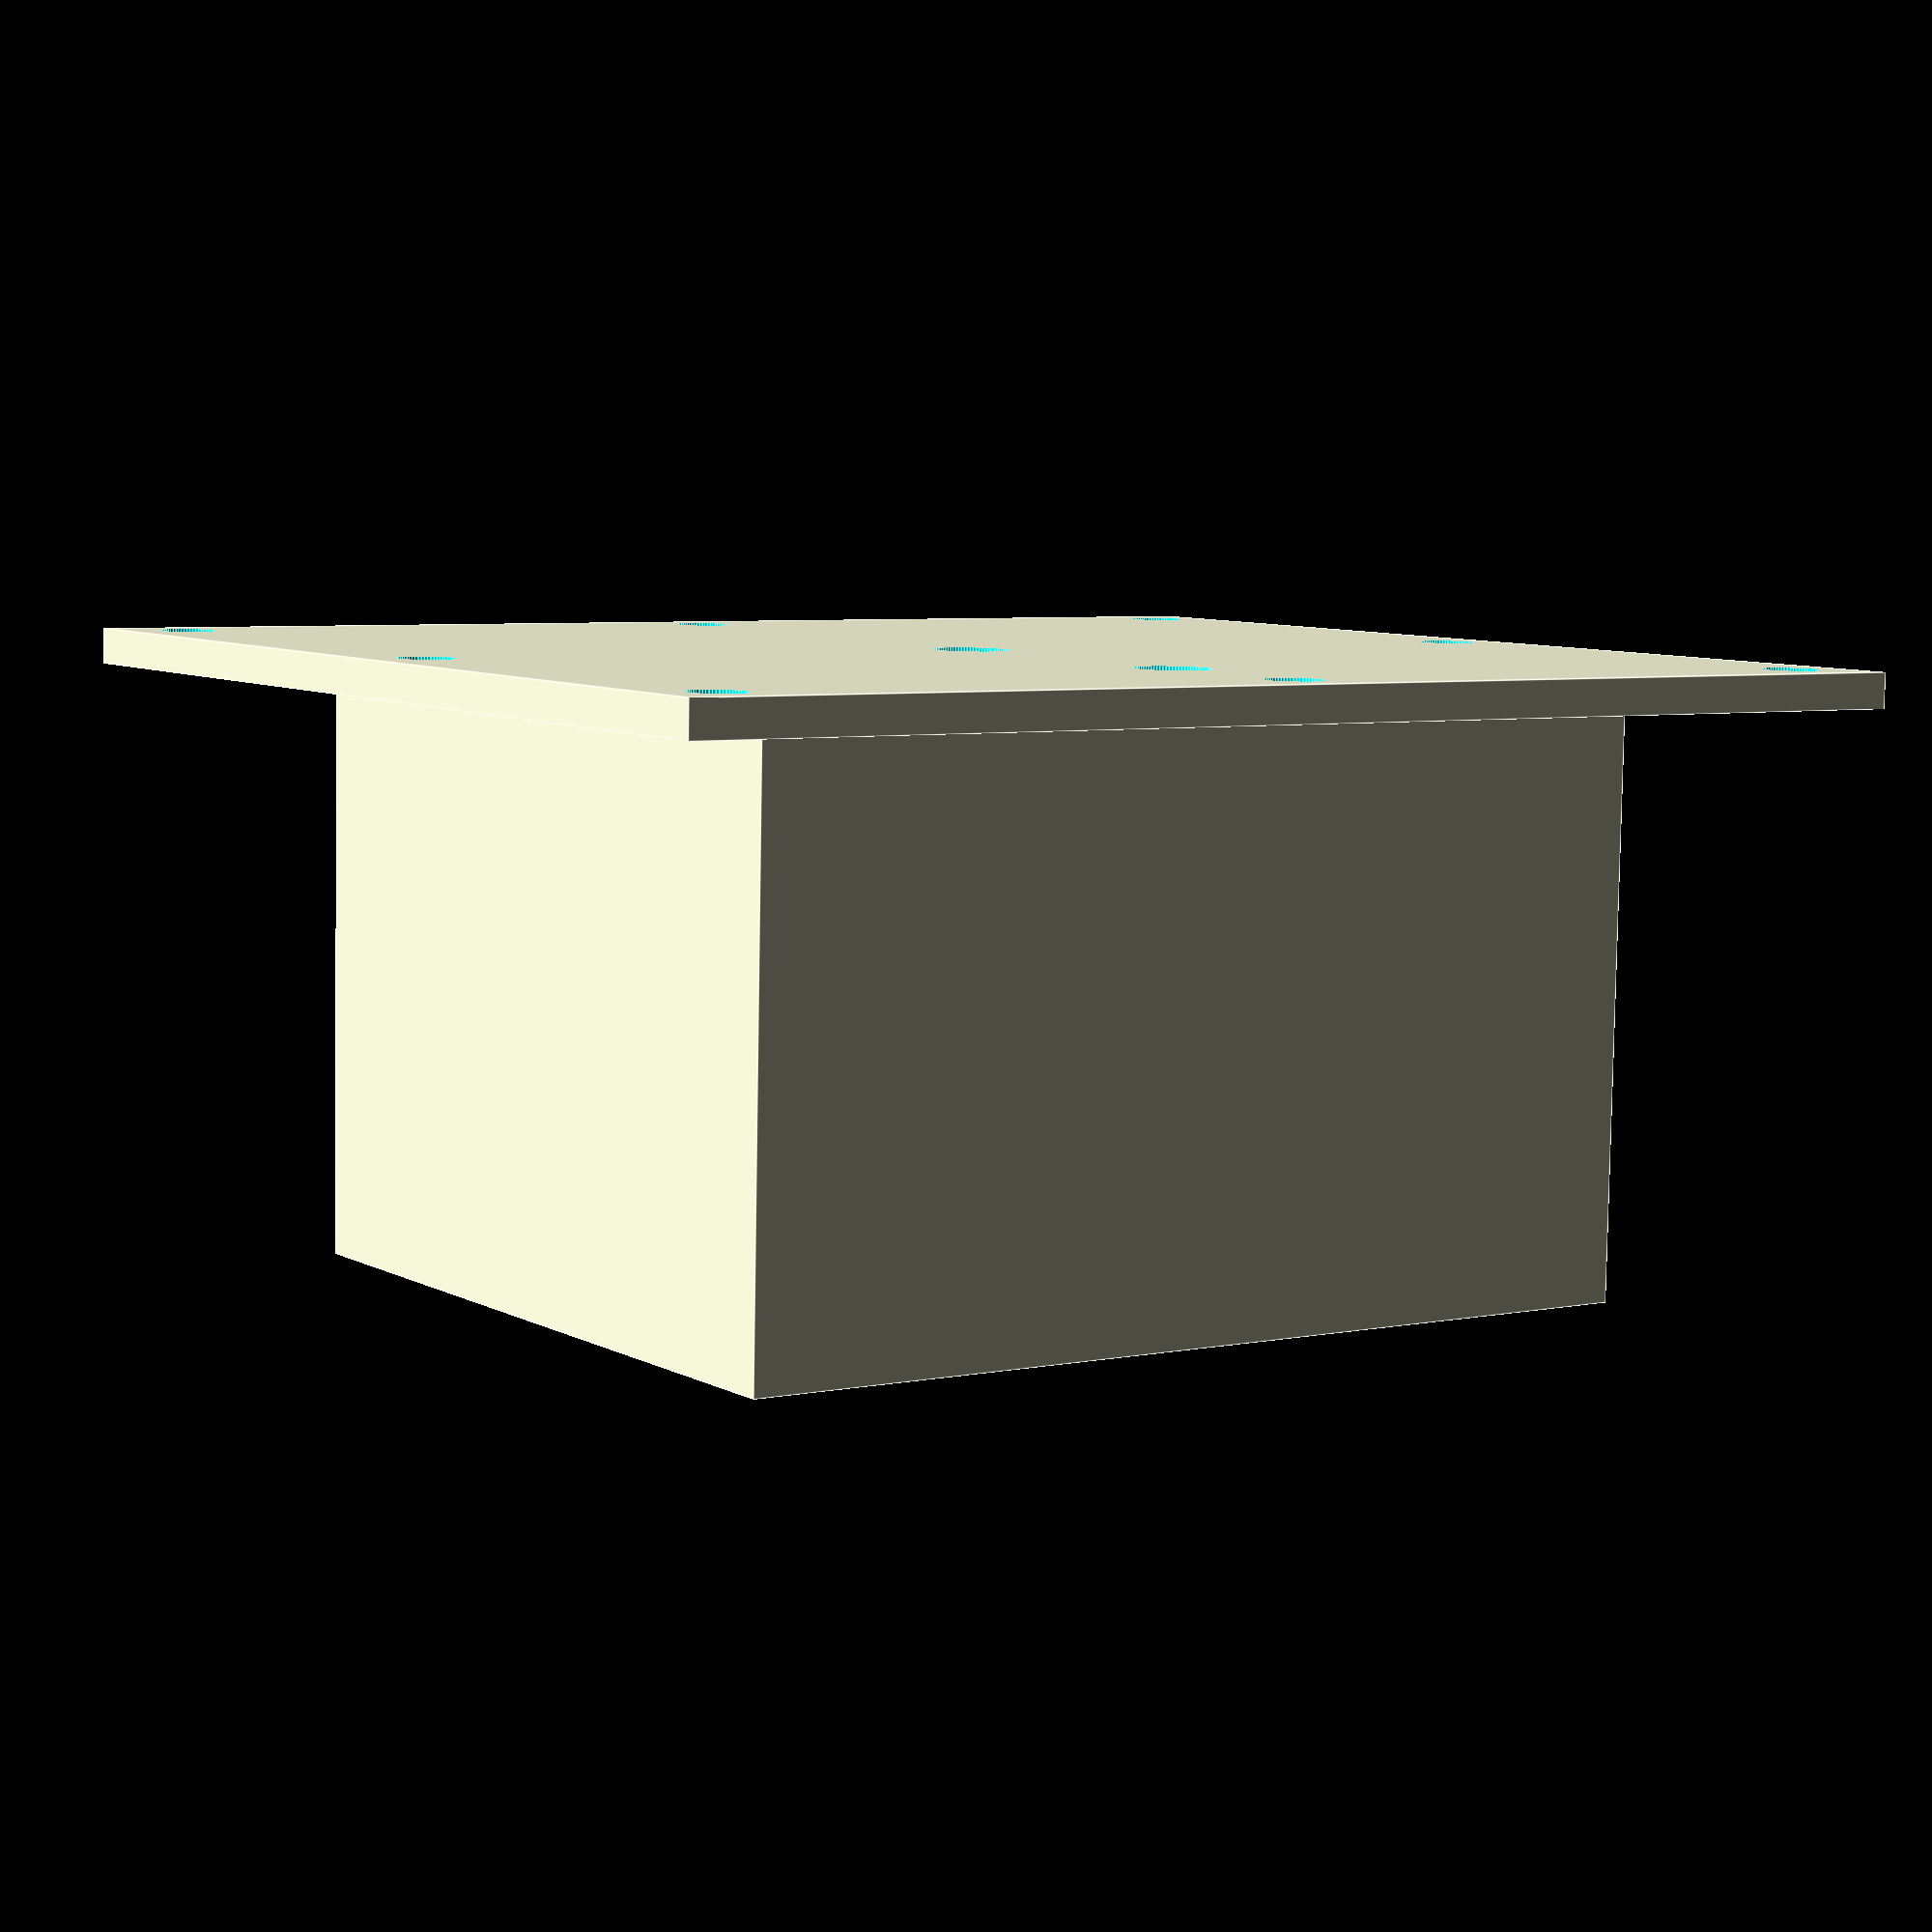
<openscad>
inches2mm = 25.4;

battery_height = 2.5*inches2mm;

battery_holder_width = 2.25*inches2mm;
battery_holder_depth = 1.5*inches2mm;
battery_holder_height = 1*inches2mm;
battery_fit_tol = 1;

battery_slider_extra_width = 5;
battery_slider_extra_depth = 5;
battery_slider_extra_height = 5;
battery_slider_gasket_thickness = 1.5;

battery_lip_width = 5;
battery_lip_pitch = 5;

battery_offset = 7;

battery_slider_pitch = 10;
battery_slider_width = 5;

mount_hole_diameter = 16.5;
mount_attachment_width = 1.5*inches2mm;
mount_attachment_height = 2.5*inches2mm;
mount_attachment_depth = 1/8*inches2mm;

bolt_diameter = 4.7;
//hex_diameter = 8; // M4 nut
//hex_thickness = 3; // M4 nut
hex_diameter = 9.7; // #8 nut
hex_thickness = 3.2; // #8 nut

post_diameter = 3/8*inches2mm;
post_hole_diameter = 3;
post_height = 3/8*inches2mm;
post_separation = 2*inches2mm;
post_offset = 1/2*inches2mm;

l_hole_diameter = post_hole_diameter+.7;
l_width = 2.5*inches2mm;
l_depth = 1.75*inches2mm;
l_height = 3.5*inches2mm;
l_offset = 4;
l_thickness = 5;
l_post_height = 6;
l_post_diameter = 6;
l_post_hole_diameter = 1.75;

cover_height = 4*inches2mm;

holder_width = 3*inches2mm;
holder_depth = 2.5*inches2mm;
holder_height = 2*inches2mm;
thickness = 3;
base_thickness = 6;
//lip_width = 3/8*inches2mm;
lip_width = hex_diameter+1;
lip_pitch = 30;

wire_hole_diameter = 1/4*inches2mm;
power_hole_diameter = 1/4*inches2mm;

fit_tol = 1; // space between cover and holder when holder is inserted, adjust to get desired fit

separation = 10; // space between cover and holder, just for display purposes
battery_separation = 5;
battery_holder_separation = 1.5;
l_separation = 3;

square_off_width = lip_width-.1;
square_off_height = base_thickness;
square_off_z = lip_pitch;


$fs = .25;
$fa = .25;

//cover();
holder();
//l_mount();
//battery_base();
//battery_holder();
//battery_slider();

//protoboard();

cover_width = holder_width+2*fit_tol+2*thickness;
cover_depth = holder_depth+2*fit_tol+2*thickness;

base_width = cover_width+2*thickness+2*lip_width;
base_depth = cover_depth+2*thickness+2*lip_width;

full_cover_height = cover_height+thickness;

bolt_height =  2*thickness+separation+battery_separation+2+lip_pitch;
bolt_z = -separation-2*thickness-battery_separation-1;


battery_width = battery_holder_width+2*thickness+2*battery_fit_tol;
battery_depth = battery_holder_depth+2*thickness+2*battery_fit_tol;    
battery_base_height = thickness+battery_height;

module cover() {
  difference() {
    union() {
      hull() {
        cube([base_width, base_depth, base_thickness]);
        translate([lip_width, lip_width, lip_pitch-thickness]) cube([base_width-2*lip_width, base_depth-2*lip_width, thickness]);

      }
      hull() {
          translate([base_width/2, base_depth-lip_width+mount_attachment_depth/2-1, cover_height-mount_attachment_height/2+thickness]) cube([mount_attachment_width, mount_attachment_depth, mount_attachment_height], center=true);
          translate([base_width/2, base_depth+10+mount_attachment_depth/2-1, cover_height-mount_attachment_height/2+thickness]) cylinder(r=mount_hole_diameter/2+thickness, h=mount_attachment_height, center=true);
          
      }
      translate([lip_width, lip_width, 0]) 
        cube([cover_width+2*thickness, cover_depth+2*thickness, cover_height+thickness]);
    }
    
    translate([lip_width+thickness,lip_width+thickness,-1]) 
      cube([cover_width, cover_depth, cover_height+1]); 
    hull() {
      translate([.75*lip_width+thickness,.75*lip_width+thickness,-thickness]) 
        cube([cover_width+.5*lip_width, cover_depth+.5*lip_width, thickness]); 
      translate([lip_width+thickness,lip_width+thickness,lip_pitch-thickness]) 
        cube([cover_width, cover_depth, thickness]);
    }
    bolts_and_hexes();
    wire_hole();
    power_hole();
    translate([base_width/2, base_depth+10+mount_attachment_depth/2-1, cover_height-mount_attachment_height/2]) cylinder(r=mount_hole_diameter/2, h=mount_attachment_height, center=true);
  }
}

module holder() {
difference() {
union() {
  difference() {
    union() {
        translate([0,0,-separation-thickness]) cube([base_width, base_depth, thickness]);
        translate([lip_width+thickness+fit_tol,lip_width+thickness+fit_tol,-separation-1]) 
          cube([cover_width-2*fit_tol, cover_depth-2*fit_tol, holder_height]);
    }
    translate([lip_width+thickness+fit_tol+thickness,lip_width+thickness+fit_tol+thickness,-separation]) 
          cube([cover_width-2*fit_tol-2*thickness, cover_depth-2*fit_tol-2*thickness, holder_height+1]);
    bolts_and_hexes();
    wire_hole();
    power_hole();
  }
  translate([base_width/2-post_separation/2,base_depth/2+post_offset,-separation-1]) cylinder(r=post_diameter/2, h=post_height+1);
    translate([base_width/2+post_separation/2,base_depth/2+post_offset,-separation-1]) cylinder(r=post_diameter/2, h=post_height+1);

}
  l_holes(post_hole_diameter);
}
}

module l_holes(d) {
      translate([base_width/2-post_separation/2,base_depth/2+post_offset,-separation]) cylinder(r=d/2, h=post_height+1+l_separation+l_thickness);
    translate([base_width/2+post_separation/2,base_depth/2+post_offset,-separation]) cylinder(r=d/2, h=post_height+1+l_separation+l_thickness);
}


proto_thickness = 1.7;
proto_height = 76;
proto_width = 50.5;
proto_hole_diameter = 3;

module protoboard() {
    translate([base_width/2, base_depth/2-l_offset-l_depth/2+l_thickness/2+15, -separation+post_height+l_height/2+l_separation+3]) translate([-proto_width/2, -proto_thickness/2, -proto_height/2]) difference() {
      cube([proto_width, proto_thickness, proto_height]);
        
      translate([proto_width/2, proto_thickness/2, proto_height-1.5-proto_hole_diameter/2]) rotate([90, 0, 0]) cylinder(r=proto_hole_diameter/2, h=proto_thickness+2, center=true);
      
      translate([1.3+proto_hole_diameter/2, proto_thickness/2, 1.3+proto_hole_diameter/2]) rotate([90, 0, 0]) cylinder(r=proto_hole_diameter/2, h=proto_thickness+2, center=true);
        
      translate([proto_width-(1.3+proto_hole_diameter/2), proto_thickness/2, 1.3+proto_hole_diameter/2]) rotate([90, 0, 0]) cylinder(r=proto_hole_diameter/2, h=proto_thickness+2, center=true);
    }
}


module l_mount() {
    
    difference() {
      union() {
        translate([base_width/2, base_depth/2-l_offset, -separation+post_height+l_thickness/2+l_separation]) cube([l_width, l_depth, l_thickness], center=true); 
        translate([base_width/2, base_depth/2-l_offset-l_depth/2+l_thickness/2, -separation+post_height+l_height/2+l_separation]) cube([l_width, l_thickness, l_height], center=true);
          
          
      translate([base_width/2, base_depth/2-l_offset-l_depth/2+l_thickness+l_post_height/2-.5, -separation+post_height+l_height/2+l_separation+3]) translate([-proto_width/2, -proto_thickness/2, -proto_height/2]) {
          
          translate([proto_width/2, proto_thickness/2, proto_height-1.5-proto_hole_diameter/2]) rotate([90, 0, 0]) cylinder(r=l_post_diameter/2, h=l_post_height+1, center=true);
      
      translate([1.3+proto_hole_diameter/2, proto_thickness/2, 1.3+proto_hole_diameter/2]) rotate([90, 0, 0]) cylinder(r=l_post_diameter/2, h=l_post_height+1, center=true);
        
      translate([proto_width-(1.3+proto_hole_diameter/2), proto_thickness/2, 1.3+proto_hole_diameter/2]) rotate([90, 0, 0]) cylinder(r=l_post_diameter/2, h=l_post_height+1, center=true);
          }
          
      }
      l_holes(l_hole_diameter);
      translate([base_width/2, base_depth/2-l_offset-l_depth/2+l_thickness+l_post_height/2, -separation+post_height+l_height/2+l_separation+3]) translate([-proto_width/2, -proto_thickness/2, -proto_height/2]) {
          
          translate([proto_width/2, proto_thickness/2, proto_height-1.5-proto_hole_diameter/2]) rotate([90, 0, 0]) cylinder(r=l_post_hole_diameter/2, h=l_post_height+1, center=true);
      
      translate([1.3+proto_hole_diameter/2, proto_thickness/2, 1.3+proto_hole_diameter/2]) rotate([90, 0, 0]) cylinder(r=l_post_hole_diameter/2, h=l_post_height+1, center=true);
        
      translate([proto_width-(1.3+proto_hole_diameter/2), proto_thickness/2, 1.3+proto_hole_diameter/2]) rotate([90, 0, 0]) cylinder(r=l_post_hole_diameter/2, h=l_post_height+1, center=true);
          }
    }
    
}

module bolts_and_hexes() {
    //bolts
    translate([lip_width/2,lip_width/2,bolt_z]) cylinder(r=bolt_diameter/2, h =bolt_height);
    translate([base_width-lip_width/2,lip_width/2,bolt_z]) cylinder(r=bolt_diameter/2, h = bolt_height);
    translate([base_width-lip_width/2,base_depth-lip_width/2,bolt_z]) cylinder(r=bolt_diameter/2, h = bolt_height);
    translate([lip_width/2,base_depth-lip_width/2,bolt_z]) cylinder(r=bolt_diameter/2, h = bolt_height);
    translate([base_width/2,lip_width/2,bolt_z]) cylinder(r=bolt_diameter/2, h = bolt_height);
    translate([base_width/2,base_depth-lip_width/2,bolt_z]) cylinder(r=bolt_diameter/2, h = bolt_height);
    translate([base_width-lip_width/2,base_depth/2,bolt_z]) cylinder(r=bolt_diameter/2, h = bolt_height);
    translate([lip_width/2,base_depth/2,bolt_z]) cylinder(r=bolt_diameter/2, h = bolt_height);
    
    // square off bolt holes on cover slant
    translate([lip_width/2,lip_width/2,square_off_height+square_off_z/2]) cube([square_off_width, square_off_width,square_off_z], center=true);
    translate([base_width-lip_width/2,lip_width/2,square_off_height+square_off_z/2]) cube([square_off_width,square_off_width,square_off_z], center=true);
    translate([base_width-lip_width/2,base_depth-lip_width/2,square_off_height+square_off_z/2]) cube([square_off_width,square_off_width,square_off_z], center=true);
    translate([lip_width/2,base_depth-lip_width/2,square_off_height+square_off_z/2]) cube([square_off_width,square_off_width,square_off_z], center=true);
    translate([base_width/2,lip_width/2,square_off_height+square_off_z/2]) cube([square_off_width,square_off_width,square_off_z], center=true);
    translate([base_width/2,base_depth-lip_width/2,square_off_height+square_off_z/2]) cube([square_off_width,square_off_width,square_off_z], center=true);
    translate([base_width-lip_width/2,base_depth/2,square_off_height+square_off_z/2]) cube([square_off_width,square_off_width,square_off_z], center=true);
    translate([lip_width/2,base_depth/2,square_off_height+square_off_z/2]) cube([square_off_width,square_off_width,square_off_z], center=true);
    
    // slots for inserted hex nuts
    translate([lip_width/2,lip_width/2,base_thickness-hex_thickness]) cylinder(r=hex_diameter/2, h = hex_thickness+1, $fn=6);
    translate([base_width-lip_width/2,lip_width/2,base_thickness-hex_thickness]) cylinder(r=hex_diameter/2, h = hex_thickness+1, $fn=6);
    translate([base_width-lip_width/2,base_depth-lip_width/2,base_thickness-hex_thickness]) cylinder(r=hex_diameter/2, h = hex_thickness+1, $fn=6);
    translate([lip_width/2,base_depth-lip_width/2,base_thickness-hex_thickness]) cylinder(r=hex_diameter/2, h = hex_thickness+1, $fn=6);
    translate([base_width/2,base_depth-lip_width/2,base_thickness-hex_thickness]) cylinder(r=hex_diameter/2, h = hex_thickness+1, $fn=6);
     translate([base_width/2,lip_width/2,base_thickness-hex_thickness]) cylinder(r=hex_diameter/2, h = hex_thickness+1, $fn=6);
     translate([lip_width/2,base_depth/2,base_thickness-hex_thickness]) cylinder(r=hex_diameter/2, h = hex_thickness+1, $fn=6);
    translate([base_width-lip_width/2,base_depth/2,base_thickness-hex_thickness]) cylinder(r=hex_diameter/2, h = hex_thickness+1, $fn=6);
}

module wire_hole() {
    translate([base_width/2,base_depth-(lip_width+thickness+wire_hole_diameter+fit_tol), -battery_separation-separation-2*thickness-1]) cylinder(r=wire_hole_diameter/2, h=2*thickness+separation+battery_separation+2);
}
module power_hole() {
    translate([base_width/2,base_depth/2, -battery_separation-separation-2*thickness-1]) cylinder(r=power_hole_diameter/2, h=2*thickness+separation+battery_separation+2+post_height+l_thickness);
}

module battery_base() {
    difference() {
      translate([0,0,-separation-battery_separation-thickness]) local_battery_base();
      bolts_and_hexes();
      wire_hole();
      power_hole();
    }
}

module local_battery_base() {
  difference() {
    union() {
      translate([base_width/2,base_depth/2-battery_offset,-thickness-battery_height/2]) cube([battery_width+2*thickness, battery_depth+2*thickness, battery_height], center=true);
        
      translate([0,0,-thickness]) cube([base_width, base_depth, thickness]);
      translate([0,-battery_offset, 0]) hull() {
          translate([base_width/2, base_depth/2, -thickness-battery_height-.5+battery_lip_pitch]) cube([battery_width+2*thickness, battery_depth+2*thickness, 1], center=true);
          translate([base_width/2, base_depth/2, -thickness-battery_height+.5]) cube([battery_width+2*battery_lip_width+2*thickness, battery_depth+2*battery_lip_width+2*thickness, 1], center=true);
      }
    }
    
    translate([base_width/2,base_depth/2-battery_offset,-thickness-battery_height/2-1]) cube([battery_width, battery_depth, battery_height+2], center=true);
   translate([0,-battery_offset, 0]) hull() {
          translate([base_width/2, base_depth/2, -thickness-battery_height-.5+battery_holder_height/2]) cube([battery_width, battery_depth, 1], center=true);
          translate([base_width/2, base_depth/2, -thickness-battery_height-.5]) cube([battery_width+battery_fit_tol+1, battery_depth+battery_fit_tol+1, 1], center=true);
      }
  }
}

module battery_holder() {
  translate([0,0,-separation-thickness-battery_separation-battery_base_height-battery_holder_separation]) local_battery_holder();
}

module local_battery_holder() {
    difference() {
    union() {
  translate([0,-battery_offset, 0]) hull() {
    translate([base_width/2, base_depth/2, -.5]) cube([battery_width+2*battery_lip_width+2*thickness, battery_depth+2*battery_lip_width+2*thickness, 1], center=true);
    
    translate([base_width/2, base_depth/2, .5-battery_lip_pitch]) cube([battery_width+2*thickness, battery_depth+2*thickness, 1], center=true);
    
  }
  translate([base_width/2, base_depth/2-battery_offset, battery_holder_height/2]) cube([battery_holder_width+2*thickness, battery_holder_depth+2*thickness, battery_holder_height], center=true);
  
  }
  translate([base_width/2, base_depth/2-battery_offset, battery_holder_height/2]) cube([battery_holder_width, battery_holder_depth, battery_holder_height+1], center=true);
  }
}

module battery_slider() {
    translate([base_width/2,base_depth/2-battery_offset,-separation-thickness-battery_separation-battery_base_height-battery_holder_separation/2]) local_battery_slider();
}

slider_width = battery_width+2*thickness+2*battery_lip_width+battery_slider_extra_width;
slider_depth = battery_depth+2*thickness+2*battery_lip_width+battery_slider_extra_height;
slider_height = 2*battery_lip_pitch+battery_slider_gasket_thickness+battery_slider_extra_height;
slider_tol = .5;
module local_battery_slider() {
    difference() {
      cube([slider_width,slider_depth,slider_height],center = true);
      
      hull() {
        translate([0, 0, -.5+battery_slider_gasket_thickness/2+battery_lip_pitch]) cube([battery_width+2*thickness+2*slider_tol, battery_depth+2*thickness+2*slider_tol, 1], center=true);
        translate([0, 0, .5+battery_slider_gasket_thickness/2]) cube([battery_width+2*thickness+2*battery_lip_width+2*slider_tol, battery_depth+2*thickness+2*battery_lip_width+2*slider_tol, 1], center=true);
        translate([0, 0, -(.5+battery_slider_gasket_thickness/2)]) cube([battery_width+2*thickness+2*battery_lip_width+2*slider_tol, battery_depth+2*thickness+2*battery_lip_width+2*slider_tol, 1], center=true);
        translate([0, 0, -(-.5+battery_slider_gasket_thickness/2+battery_lip_pitch)]) cube([battery_width+2*thickness+2*slider_tol, battery_depth+2*thickness+2*slider_tol, 1], center=true);
      }
      cube([battery_width+2*thickness, battery_depth+2*thickness, slider_height+2], center=true);
      translate([0,battery_depth/2+thickness+(battery_lip_width+battery_slider_extra_depth/2)/2,0]) cube([battery_width+2*thickness, battery_lip_width+battery_slider_extra_depth/2+2, slider_height+2], center=true);

      
    }
}

</openscad>
<views>
elev=263.4 azim=33.4 roll=1.0 proj=p view=edges
</views>
